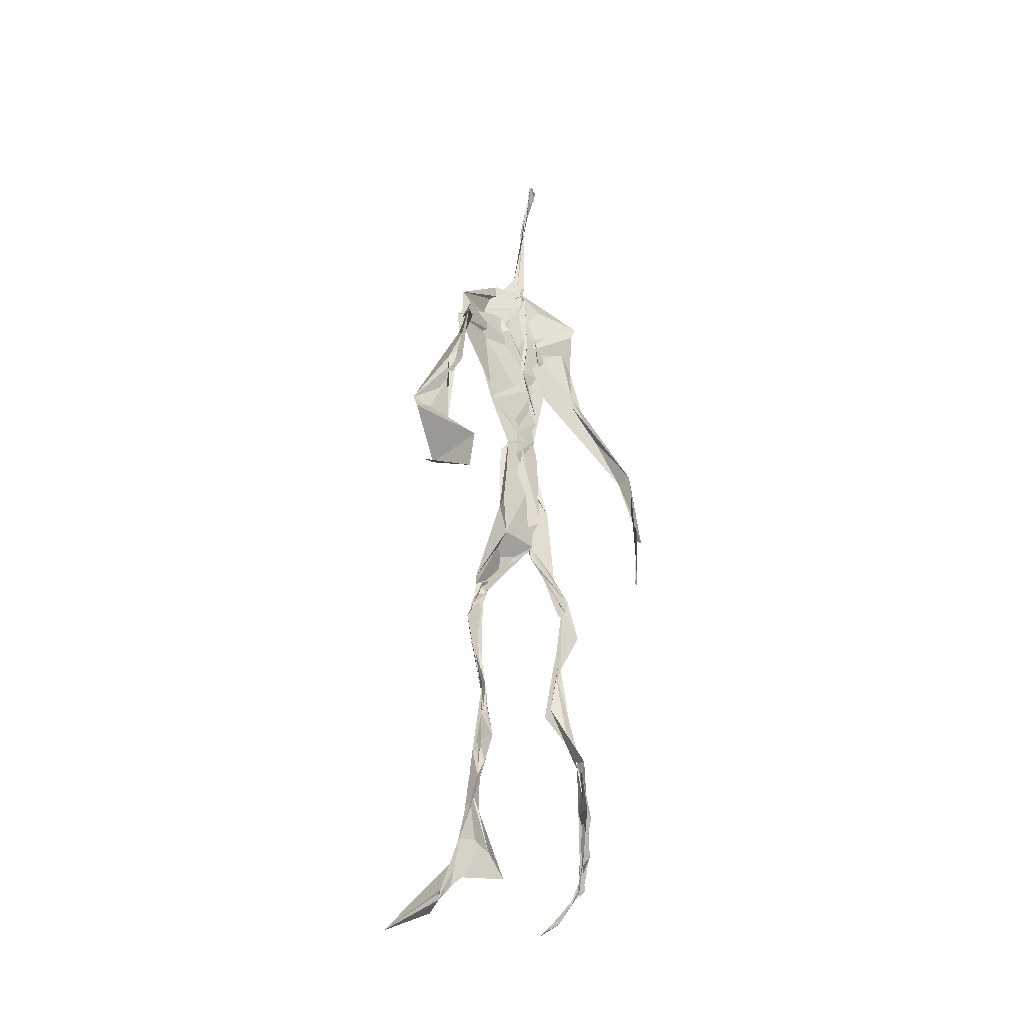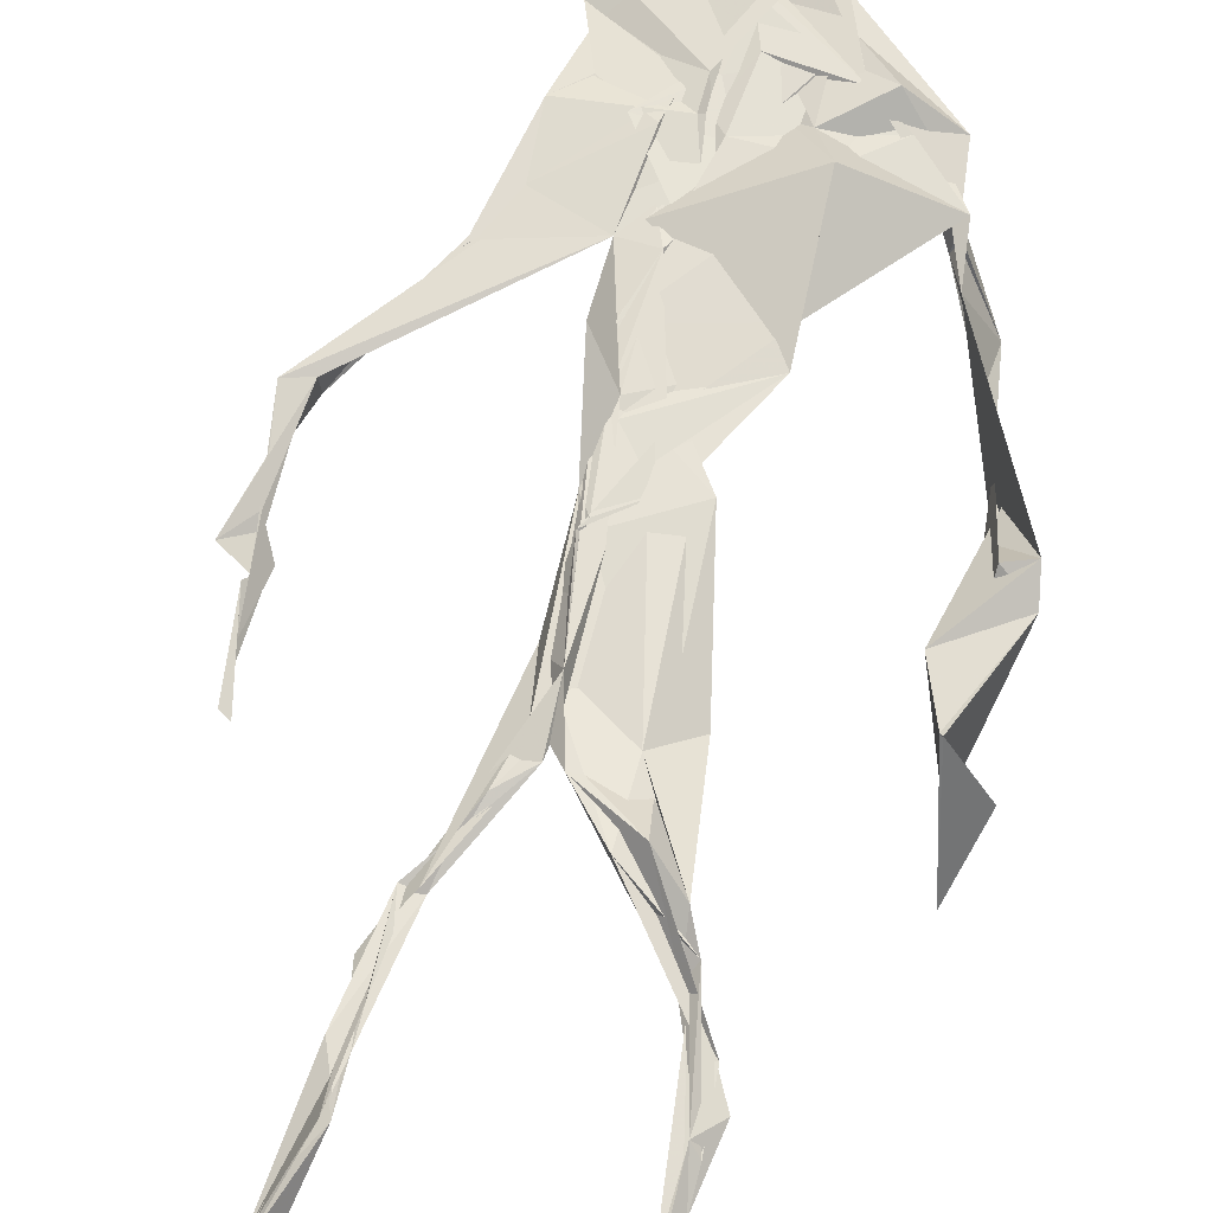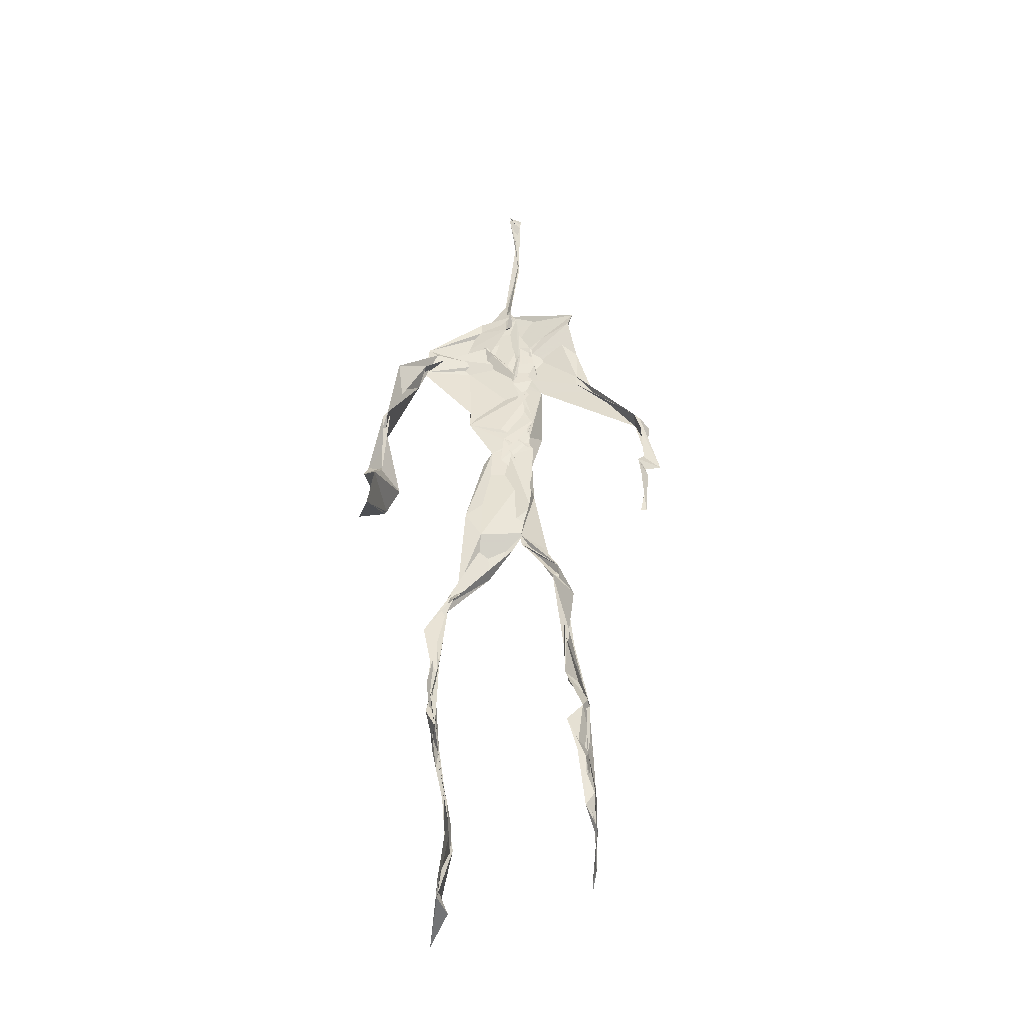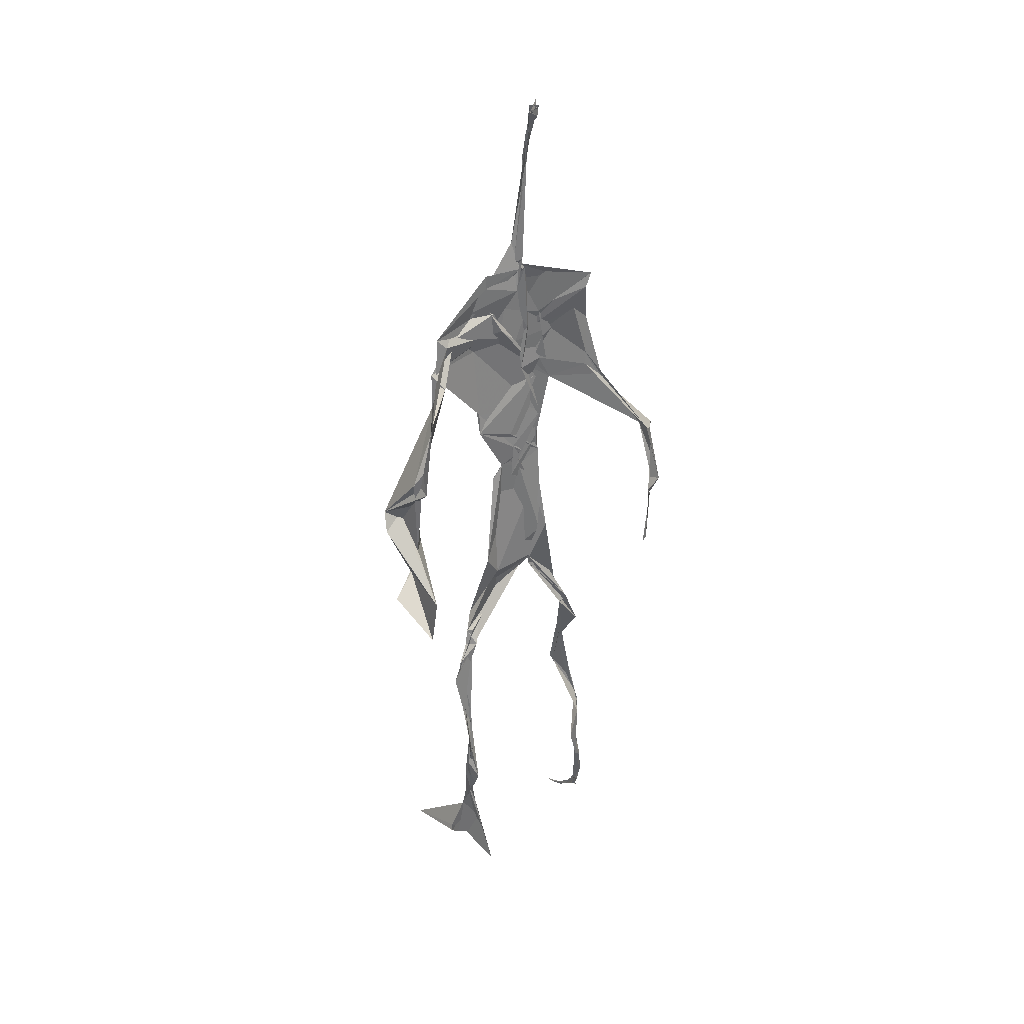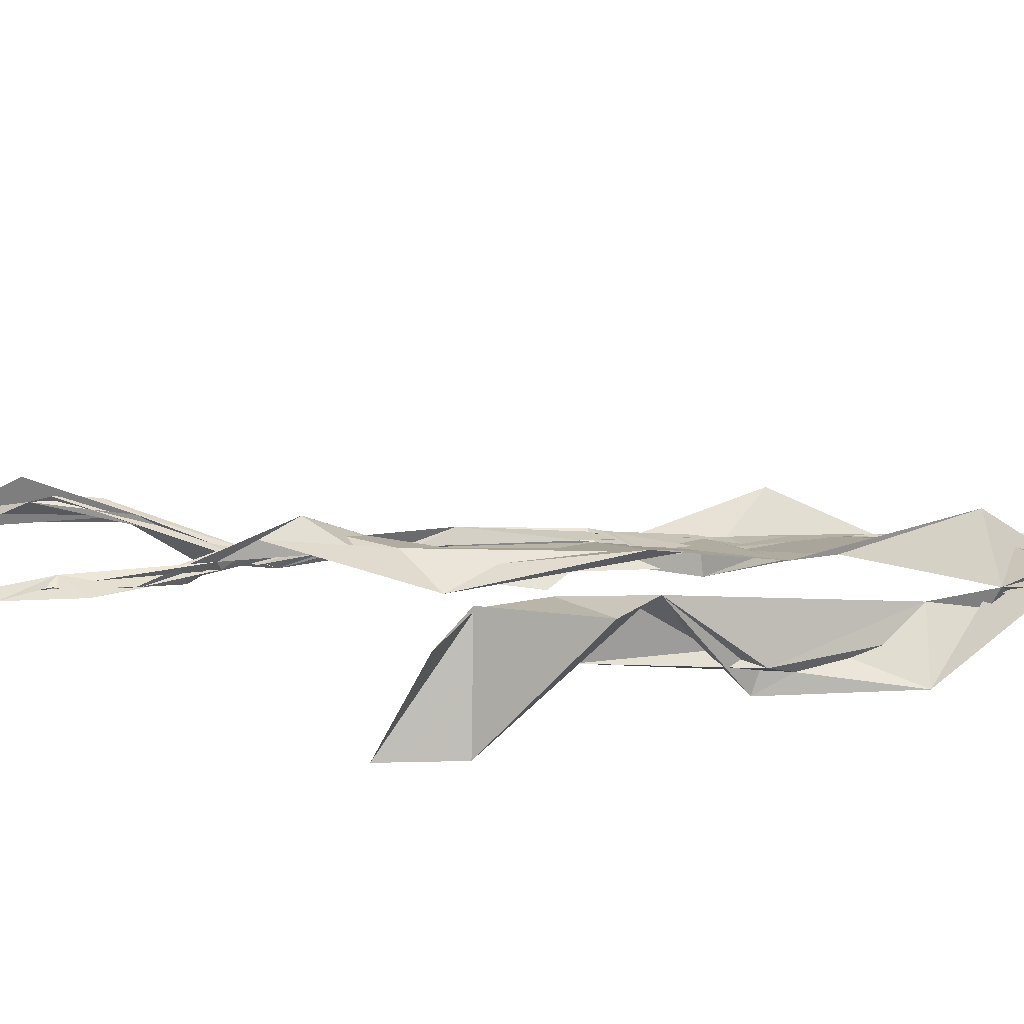
<metadata>
{"format":"obj","ext":"obj","renderer":"f3d","projection":"perspective","resolution":1024,"background":"white","views":[{"elev":-35.5,"azim":135.4,"up":"+Y"},{"elev":64.0,"azim":12.5,"up":"+Z"},{"elev":-43.4,"azim":-176.7,"up":"+Y"},{"elev":34.7,"azim":150.0,"up":"+Y"},{"elev":7.8,"azim":90.2,"up":"+Z"}]}
</metadata>
<code>
v 0.4392 0.2331 0.4702
v 0.5512 0.3599 0.4771
v 0.4829 0.5139 0.4891
v 0.5022 0.7438 0.4829
v 0.434 0.6823 0.4812
v 0.3809 0.4358 0.4522
v 0.5699 0.2269 0.4629
v 0.5701 0.3076 0.4783
v 0.531 0.7306 0.4892
v 0.5206 0.3977 0.4961
v 0.4781 0.4779 0.4729
v 0.4439 0.3558 0.4697
v 0.4915 0.843 0.4884
v 0.4932 0.7016 0.4854
v 0.4814 0.4707 0.4791
v 0.5618 0.08439 0.5158
v 0.5915 0.638 0.4769
v 0.437 0.731 0.4703
v 0.4345 0.2489 0.4832
v 0.4906 0.4388 0.4818
v 0.5521 0.1515 0.4836
v 0.6197 0.5068 0.4583
v 0.4359 0.2511 0.4853
v 0.494 0.8733 0.4802
v 0.4937 0.8719 0.4827
v 0.5566 0.09721 0.4997
v 0.5839 0.6583 0.4666
v 0.4354 0.1874 0.4762
v 0.5552 0.1302 0.5049
v 0.4493 0.3282 0.4867
v 0.5397 0.609 0.487
v 0.5071 0.5678 0.4833
v 0.5561 0.3717 0.4864
v 0.4706 0.5847 0.504
v 0.4883 0.6268 0.4878
v 0.5046 0.7259 0.4811
v 0.5612 0.2649 0.471
v 0.5096 0.5381 0.4825
v 0.3759 0.5606 0.4573
v 0.4304 0.1347 0.4784
v 0.4513 0.2858 0.5055
v 0.5548 0.3571 0.4789
v 0.5001 0.7556 0.48
v 0.5681 0.2571 0.4644
v 0.4924 0.8398 0.4914
v 0.4417 0.7184 0.4702
v 0.48 0.5303 0.4852
v 0.5406 0.5902 0.4848
v 0.4332 0.1385 0.4838
v 0.49 0.8834 0.474
v 0.5448 0.7033 0.4932
v 0.5612 0.0825 0.5194
v 0.5421 0.6711 0.4923
v 0.501 0.5453 0.4842
v 0.5584 0.1929 0.4687
v 0.433 0.1186 0.4831
v 0.5614 0.208 0.4584
v 0.4321 0.1917 0.4851
v 0.4321 0.1247 0.4796
v 0.4345 0.6468 0.4789
v 0.433 0.09646 0.5094
v 0.4904 0.4617 0.4908
v 0.433 0.2391 0.4809
v 0.4925 0.4455 0.4831
v 0.4795 0.6511 0.4849
v 0.4603 0.3791 0.4793
v 0.5603 0.09096 0.5068
v 0.477 0.6731 0.4842
v 0.4524 0.3817 0.4748
v 0.489 0.893 0.4734
v 0.4878 0.4414 0.4821
v 0.4624 0.3811 0.4712
v 0.4321 0.1465 0.473
v 0.5743 0.6895 0.4804
v 0.5412 0.4576 0.4719
v 0.4813 0.6988 0.4841
v 0.4572 0.3889 0.4691
v 0.3804 0.5621 0.4685
v 0.372 0.4859 0.4573
v 0.5615 0.08288 0.5182
v 0.5565 0.704 0.4966
v 0.4309 0.1177 0.4807
v 0.379 0.4939 0.4487
v 0.5298 0.6836 0.4915
v 0.5516 0.1361 0.5034
v 0.5634 0.2568 0.4713
v 0.4791 0.5549 0.4857
v 0.4861 0.5685 0.4863
v 0.4525 0.2123 0.4605
v 0.437 0.1931 0.4738
v 0.4883 0.6432 0.4869
v 0.4999 0.8929 0.4678
v 0.5067 0.7341 0.4887
v 0.3812 0.5636 0.4542
v 0.5639 0.6908 0.4873
v 0.4902 0.43 0.4842
v 0.5099 0.5809 0.4834
v 0.4486 0.6964 0.4786
v 0.4367 0.09013 0.53
v 0.4965 0.8668 0.4819
v 0.4937 0.5106 0.4858
v 0.4188 0.6196 0.476
v 0.5611 0.2844 0.4723
v 0.4985 0.6463 0.4839
v 0.4332 0.1062 0.4981
v 0.4333 0.1181 0.4849
v 0.4999 0.676 0.4876
v 0.5039 0.7411 0.4905
v 0.4909 0.8888 0.4739
v 0.4905 0.8974 0.4765
v 0.4863 0.5194 0.4885
v 0.4641 0.6795 0.4856
v 0.6076 0.6388 0.4466
v 0.5463 0.0863 0.4608
v 0.4822 0.5705 0.4859
v 0.4986 0.5609 0.4831
v 0.5687 0.3418 0.4786
v 0.5575 0.09969 0.5058
v 0.5585 0.178 0.4897
v 0.4949 0.7444 0.4847
v 0.3672 0.5588 0.4687
v 0.5862 0.6612 0.4788
v 0.4381 0.1768 0.4648
v 0.4335 0.2382 0.4868
v 0.5007 0.8917 0.4698
v 0.4924 0.8271 0.4909
v 0.4543 0.3327 0.4904
v 0.5018 0.7455 0.4823
v 0.4825 0.4444 0.4821
v 0.5541 0.07879 0.5379
v 0.4988 0.4262 0.4886
v 0.4895 0.8901 0.4747
v 0.552 0.3732 0.4829
v 0.5301 0.7127 0.4902
v 0.5829 0.6984 0.4817
v 0.4538 0.2888 0.4956
v 0.5654 0.2002 0.478
v 0.5406 0.6636 0.5051
v 0.6206 0.4692 0.4222
v 0.3601 0.4973 0.4604
v 0.5051 0.7123 0.4881
v 0.6235 0.5352 0.4833
v 0.532 0.4028 0.5009
v 0.5468 0.1096 0.4759
v 0.6399 0.5222 0.4783
v 0.4396 0.1363 0.4743
v 0.4311 0.1496 0.4737
v 0.549 0.1215 0.5127
v 0.6389 0.4552 0.466
v 0.5713 0.06996 0.5737
v 0.4365 0.093 0.5209
v 0.6372 0.5382 0.4865
v 0.614 0.588 0.4542
v 0.6173 0.47 0.4794
v 0.5053 0.751 0.4858
v 0.4778 0.5951 0.4856
v 0.3726 0.5128 0.4589
v 0.4925 0.6859 0.4841
v 0.4699 0.6303 0.4839
v 0.4965 0.8888 0.4741
v 0.3803 0.498 0.4483
v 0.4447 0.1826 0.4628
v 0.4307 0.1355 0.4874
v 0.589 0.6664 0.482
v 0.4521 0.2978 0.4977
v 0.3757 0.4386 0.4545
v 0.4891 0.7007 0.4876
v 0.4308 0.1198 0.4905
v 0.4451 0.3172 0.4962
v 0.4869 0.5165 0.4841
v 0.4538 0.7332 0.4782
v 0.5696 0.2531 0.4588
v 0.565 0.3122 0.4828
v 0.5575 0.1741 0.4886
v 0.4941 0.8413 0.4918
v 0.4794 0.6379 0.4862
v 0.549 0.3871 0.4939
v 0.5532 0.1448 0.5013
v 0.5183 0.5496 0.4846
v 0.3755 0.4641 0.4545
v 0.6052 0.4992 0.4809
v 0.6257 0.4322 0.4224
v 0.3741 0.4898 0.4547
v 0.4318 0.1172 0.4889
v 0.5612 0.09074 0.5181
v 0.5307 0.7426 0.4891
v 0.5758 0.3253 0.4756
v 0.6158 0.4714 0.4783
v 0.5482 0.1269 0.4838
v 0.476 0.6763 0.4875
v 0.5611 0.1777 0.4763
v 0.6159 0.5718 0.4454
v 0.5218 0.4399 0.4868
v 0.6219 0.5777 0.457
v 0.5261 0.5369 0.4868
v 0.4312 0.1153 0.4886
v 0.4935 0.8851 0.4804
v 0.5187 0.6895 0.4833
v 0.4749 0.4169 0.4823
v 0.5009 0.8903 0.4686
v 0.5273 0.4379 0.4777
v 0.4314 0.1141 0.4878
v 0.4988 0.8953 0.4731
v 0.4354 0.6355 0.4783
v 0.5038 0.6747 0.4854
v 0.5651 0.2469 0.4621
v 0.5061 0.7688 0.4889
v 0.4884 0.6824 0.4881
v 0.4991 0.7357 0.4868
f 23 165 30
f 135 74 122
f 174 29 55
f 6 166 180
f 97 87 48
f 108 43 155
f 32 116 195
f 151 61 184
f 128 51 120
f 27 95 122
f 119 144 21
f 133 187 173
f 49 196 73
f 156 53 31
f 101 88 47
f 48 176 97
f 31 48 116
f 112 205 14
f 1 19 58
f 97 91 88
f 153 22 194
f 59 61 40
f 64 129 199
f 69 169 136
f 128 120 207
f 17 194 152
f 17 113 74
f 190 159 68
f 90 23 28
f 180 166 83
f 81 84 74
f 80 148 150
f 179 75 195
f 160 109 203
f 11 129 47
f 127 136 124
f 107 95 53
f 99 151 105
f 191 172 55
f 25 207 45
f 149 182 154
f 35 115 159
f 94 78 60
f 118 52 26
f 68 159 91
f 22 142 139
f 14 205 134
f 38 32 3
f 53 156 107
f 100 160 70
f 208 46 167
f 201 170 195
f 110 126 25
f 173 8 33
f 39 121 183
f 85 67 178
f 39 183 140
f 3 170 62
f 39 204 121
f 131 10 15
f 117 8 103
f 142 22 153
f 181 188 145
f 169 165 19
f 140 161 157
f 155 13 45
f 99 105 61
f 195 116 179
f 57 178 119
f 177 193 33
f 83 79 161
f 160 203 70
f 97 88 87
f 118 67 16
f 171 93 167
f 12 77 30
f 178 67 144
f 62 71 131
f 62 20 3
f 166 79 83
f 208 104 65
f 39 94 204
f 207 120 4
f 21 7 119
f 171 46 18
f 47 88 34
f 94 140 78
f 44 57 37
f 147 90 40
f 121 159 78
f 93 4 120
f 134 84 36
f 43 175 13
f 119 7 57
f 11 66 129
f 55 29 148
f 189 21 114
f 12 30 72
f 125 50 132
f 20 66 11
f 54 48 87
f 89 124 1
f 155 45 4
f 195 75 201
f 109 92 197
f 137 85 57
f 105 151 196
f 120 158 167
f 155 43 13
f 44 8 173
f 145 152 181
f 205 176 198
f 26 114 118
f 154 182 139
f 66 77 12
f 187 10 42
f 203 197 70
f 26 185 29
f 96 69 77
f 186 128 9
f 70 200 24
f 1 124 136
f 175 100 70
f 152 192 17
f 80 16 85
f 200 50 24
f 56 184 61
f 161 79 180
f 89 1 162
f 37 57 7
f 81 135 9
f 131 42 10
f 47 129 101
f 80 85 148
f 46 5 98
f 49 73 58
f 8 37 103
f 46 98 18
f 201 177 143
f 202 59 163
f 163 59 40
f 69 96 72
f 78 140 157
f 17 74 164
f 162 146 123
f 185 150 148
f 181 152 194
f 197 200 70
f 169 72 165
f 158 107 104
f 111 3 11
f 187 42 86
f 68 76 190
f 53 164 31
f 69 136 127
f 152 145 142
f 23 63 28
f 163 40 28
f 29 174 189
f 116 32 31
f 190 98 60
f 98 76 18
f 24 125 13
f 25 92 110
f 58 162 1
f 49 58 147
f 66 20 77
f 197 203 109
f 166 6 79
f 142 145 139
f 43 36 126
f 132 50 92
f 74 113 122
f 204 65 159
f 83 183 157
f 175 43 126
f 4 45 207
f 65 204 5
f 141 158 120
f 10 187 133
f 159 88 91
f 174 21 189
f 108 18 76
f 209 76 14
f 94 102 204
f 106 82 202
f 193 10 33
f 105 147 40
f 194 22 181
f 200 197 50
f 3 32 170
f 196 147 105
f 62 15 87
f 147 58 90
f 83 157 180
f 68 91 112
f 160 100 126
f 180 79 6
f 89 162 123
f 137 57 44
f 101 62 87
f 75 179 193
f 155 93 171
f 36 84 81
f 134 209 14
f 199 12 72
f 41 63 23
f 109 160 110
f 82 146 168
f 192 142 153
f 114 144 118
f 46 171 167
f 16 150 52
f 61 151 99
f 38 111 115
f 135 81 74
f 121 204 159
f 73 146 162
f 55 172 86
f 136 169 19
f 73 162 58
f 45 132 25
f 164 27 17
f 112 91 205
f 35 104 156
f 77 62 96
f 170 32 195
f 176 205 91
f 201 71 170
f 117 2 8
f 51 128 186
f 13 175 24
f 16 67 85
f 143 131 71
f 28 40 90
f 29 189 26
f 32 38 156
f 59 56 61
f 138 31 164
f 159 190 60
f 133 173 33
f 167 158 208
f 186 9 135
f 62 101 64
f 152 142 192
f 164 74 84
f 103 86 42
f 121 78 157
f 132 92 25
f 23 30 41
f 13 125 45
f 4 93 155
f 188 181 139
f 169 69 72
f 202 163 106
f 62 170 71
f 89 28 63
f 202 56 59
f 107 141 95
f 189 114 26
f 137 44 191
f 7 21 174
f 46 208 5
f 104 107 156
f 139 182 188
f 64 101 129
f 207 36 9
f 154 145 188
f 43 209 36
f 146 82 106
f 157 183 121
f 123 28 89
f 172 44 173
f 151 184 196
f 63 124 89
f 24 175 70
f 106 163 123
f 54 193 179
f 122 113 27
f 165 72 30
f 138 176 48
f 168 146 73
f 95 51 122
f 35 159 65
f 138 84 198
f 136 19 1
f 84 138 164
f 64 96 62
f 22 139 181
f 172 173 86
f 77 69 127
f 35 156 38
f 55 148 191
f 177 75 193
f 15 10 193
f 65 104 35
f 185 26 52
f 106 123 146
f 93 120 167
f 12 199 129
f 165 23 19
f 88 101 87
f 190 76 98
f 209 108 76
f 117 42 143
f 102 94 60
f 183 161 140
f 48 54 179
f 207 9 128
f 154 139 145
f 90 58 19
f 171 18 155
f 31 138 48
f 105 40 61
f 133 33 10
f 209 134 36
f 164 95 27
f 30 77 127
f 179 116 48
f 193 54 15
f 29 185 148
f 68 112 76
f 100 175 126
f 115 111 47
f 149 154 188
f 47 111 11
f 197 92 50
f 9 36 81
f 192 113 17
f 184 56 168
f 37 8 44
f 156 31 32
f 16 52 118
f 130 52 150
f 201 75 177
f 97 176 91
f 3 111 38
f 120 51 141
f 55 206 174
f 17 27 194
f 2 33 8
f 108 155 18
f 83 161 183
f 143 71 201
f 39 140 94
f 53 95 164
f 30 127 41
f 172 191 44
f 66 12 129
f 168 73 196
f 37 7 103
f 207 25 126
f 113 153 27
f 177 33 2
f 62 131 15
f 174 206 7
f 113 192 153
f 95 141 51
f 122 51 135
f 143 177 2
f 20 62 77
f 20 11 3
f 34 88 159
f 117 103 42
f 34 159 115
f 28 123 163
f 206 86 103
f 102 5 204
f 60 78 159
f 207 126 36
f 206 103 7
f 150 185 130
f 15 54 87
f 148 85 191
f 173 187 86
f 52 130 185
f 119 178 144
f 49 147 196
f 178 57 85
f 144 114 21
f 158 141 107
f 124 63 127
f 196 184 168
f 35 38 115
f 202 82 56
f 2 117 143
f 138 198 176
f 110 160 126
f 132 45 125
f 209 43 108
f 131 143 42
f 208 158 104
f 188 182 149
f 80 150 16
f 186 135 51
f 199 96 64
f 5 60 98
f 41 127 63
f 72 96 199
f 125 24 50
f 90 19 23
f 67 118 144
f 112 14 76
f 109 110 92
f 168 56 82
f 84 134 198
f 206 55 86
f 205 198 134
f 102 60 5
f 137 191 85
f 194 27 153
f 161 180 157
f 47 34 115
f 65 5 208

</code>
